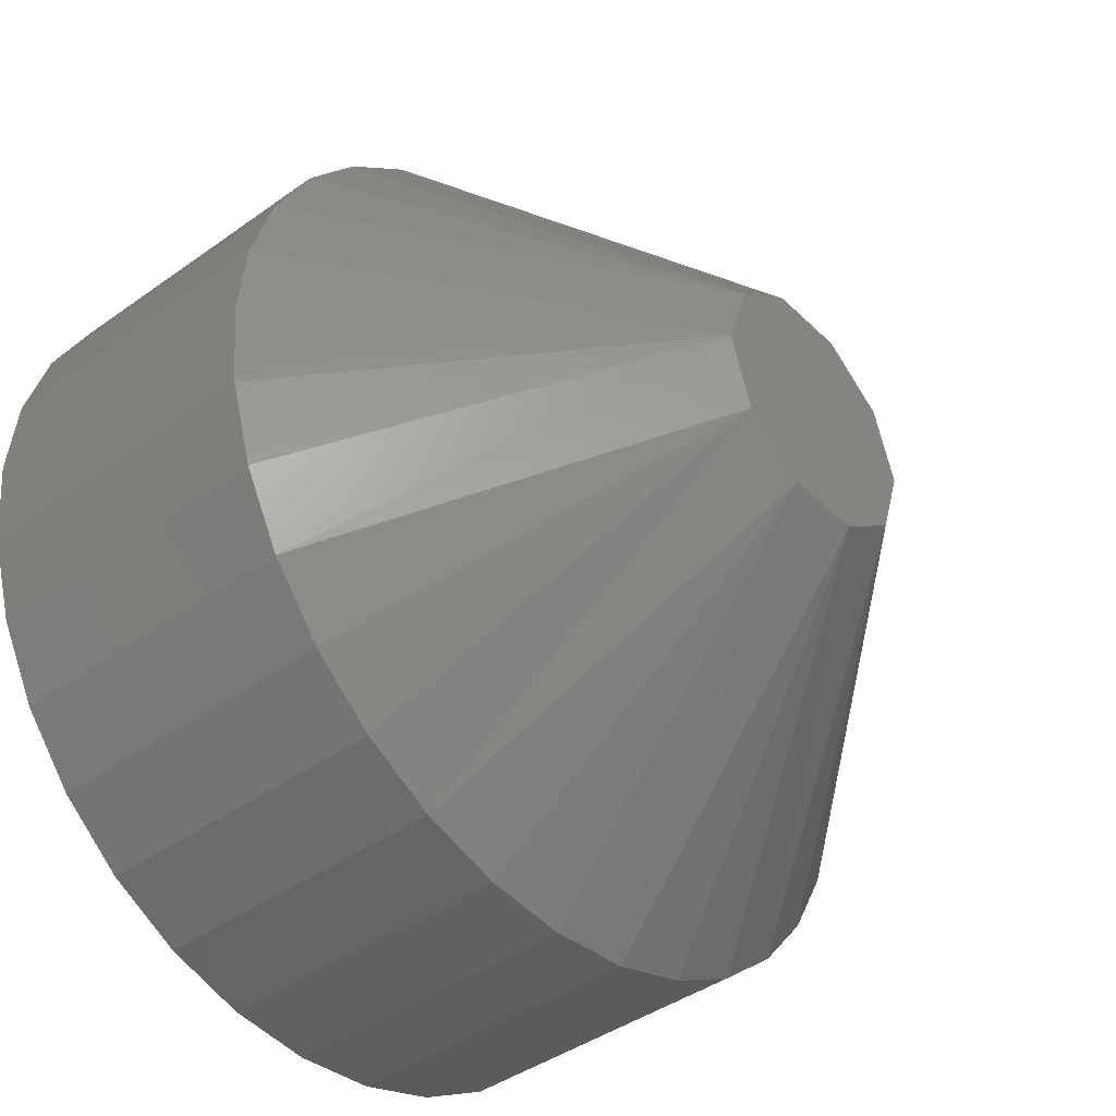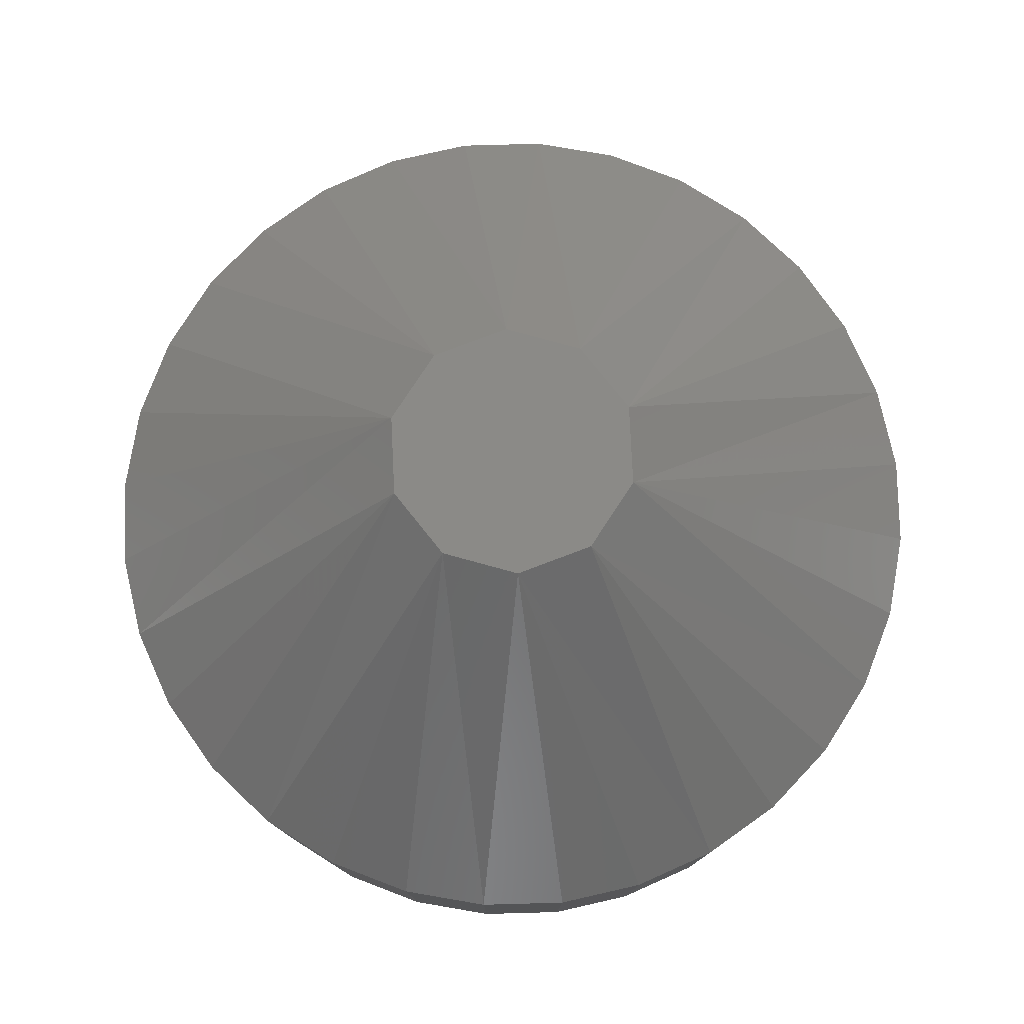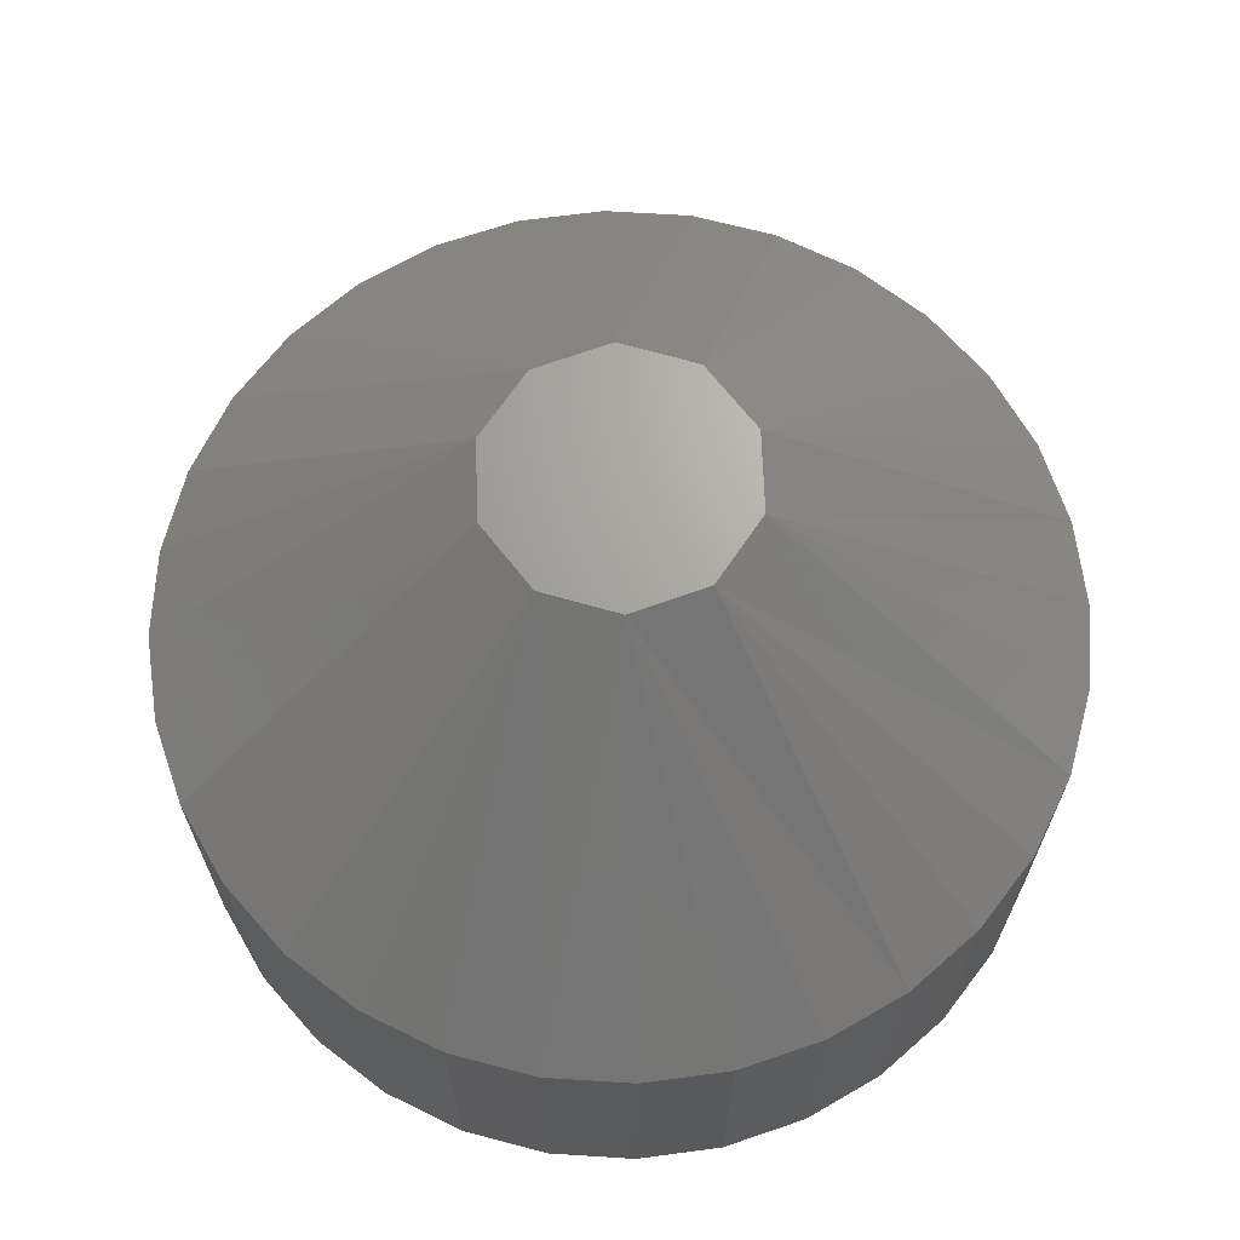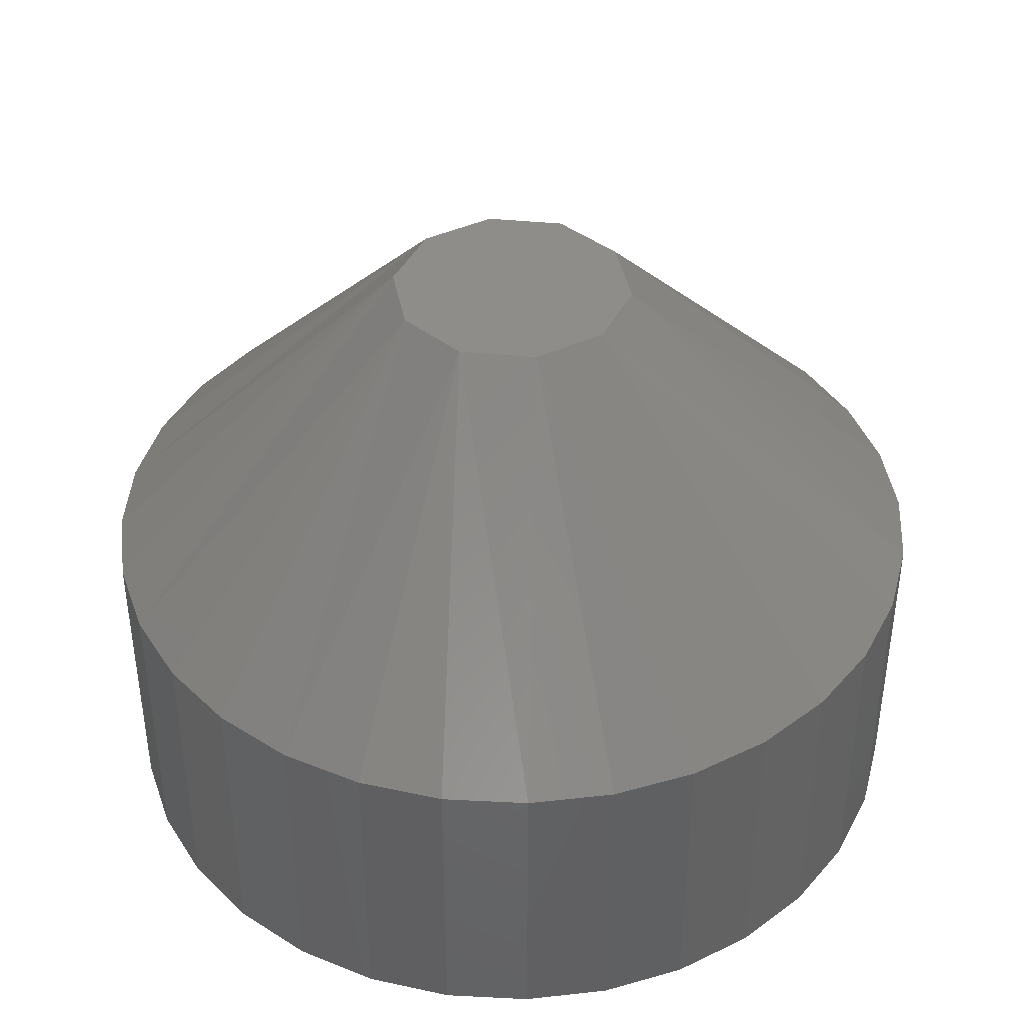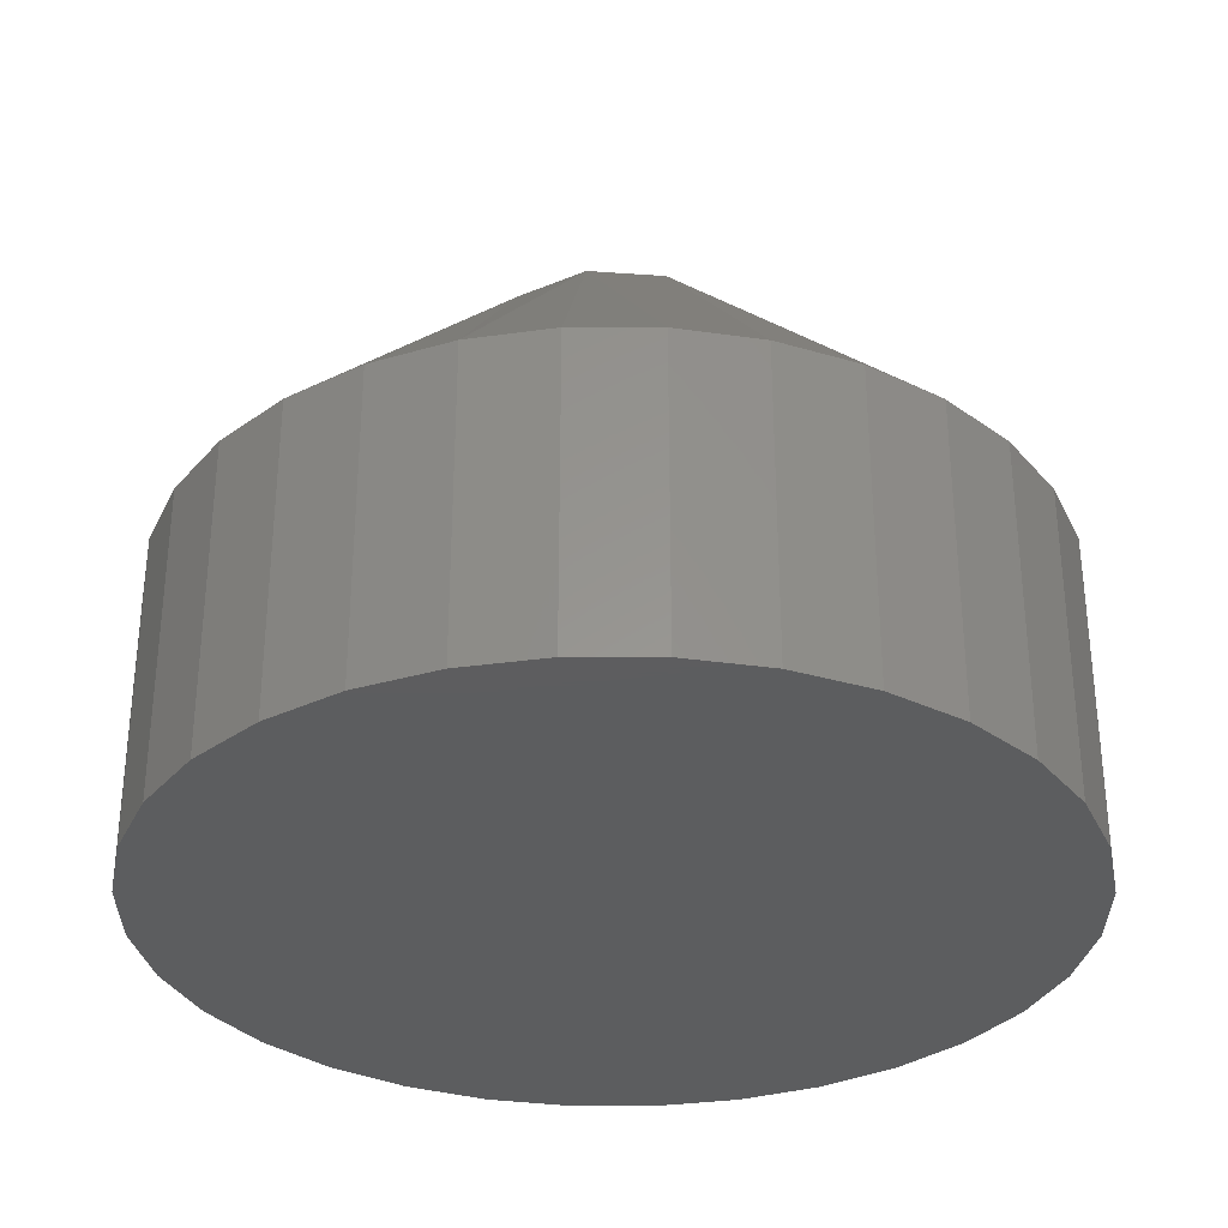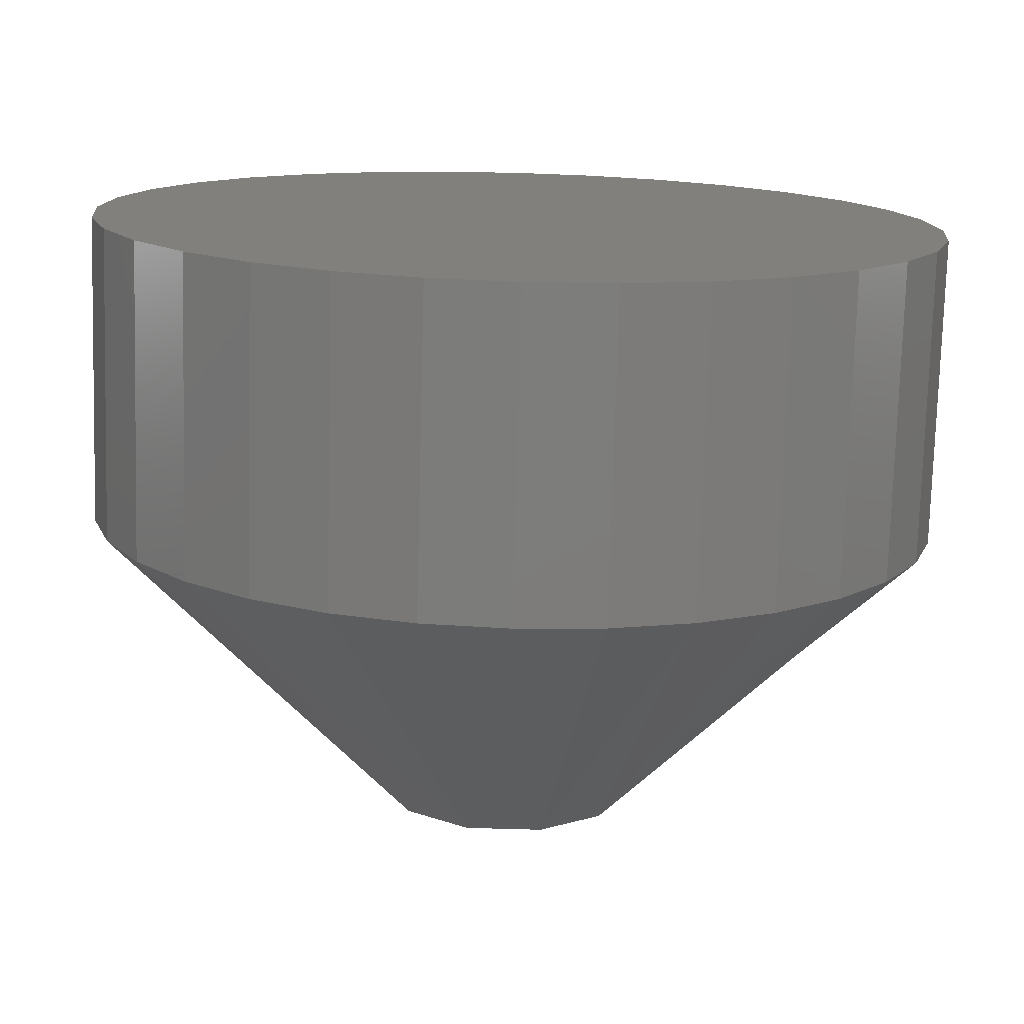
<metadata>
{"format":"stl","ext":"stl","renderer":"f3d","projection":"perspective","resolution":1024,"background":"white","views":[{"elev":-41.8,"azim":130.8,"up":"+Z"},{"elev":78.6,"azim":15.3,"up":"+Y"},{"elev":67.5,"azim":-92.0,"up":"+Y"},{"elev":41.1,"azim":-137.1,"up":"+Y"},{"elev":-32.2,"azim":174.3,"up":"+Y"},{"elev":-76.2,"azim":-1.6,"up":"+Z"}]}
</metadata>
<code>
# stl→obj: 94 verts, 172 faces
v 0.2453 -0.007812 0.001563
v 0.2453 -0.01562 0.001563
v 0.2455 -0.007812 0.003696
v 0.2455 -0.01562 0.003696
v 0.2461 -0.007812 0.005748
v 0.2461 -0.01562 0.005748
v 0.2472 -0.007812 0.007639
v 0.2472 -0.01562 0.007639
v 0.2485 -0.007812 0.009296
v 0.2485 -0.01562 0.009296
v 0.2502 -0.007812 0.01066
v 0.2502 -0.01562 0.01066
v 0.2521 -0.007812 0.01167
v 0.2521 -0.01562 0.01167
v 0.2541 -0.007812 0.01229
v 0.2541 -0.01562 0.01229
v 0.2562 -0.007812 0.0125
v 0.2562 -0.01562 0.0125
v 0.2584 -0.007812 0.01229
v 0.2584 -0.01562 0.01229
v 0.2604 -0.007812 0.01167
v 0.2604 -0.01562 0.01167
v 0.2623 -0.007812 0.01066
v 0.2623 -0.01562 0.01066
v 0.264 -0.007812 0.009296
v 0.264 -0.01562 0.009296
v 0.2653 -0.007812 0.007639
v 0.2653 -0.01562 0.007639
v 0.2664 -0.007812 0.005748
v 0.2664 -0.01562 0.005748
v 0.267 -0.007812 0.003696
v 0.267 -0.01562 0.003696
v 0.2672 -0.007812 0.001563
v 0.2672 -0.01562 0.001563
v 0.267 -0.007812 -0.0005713
v 0.267 -0.01562 -0.0005713
v 0.2664 -0.007812 -0.002623
v 0.2664 -0.01562 -0.002623
v 0.2653 -0.007812 -0.004514
v 0.2653 -0.01562 -0.004514
v 0.264 -0.007812 -0.006171
v 0.264 -0.01562 -0.006171
v 0.2623 -0.007812 -0.007532
v 0.2623 -0.01562 -0.007532
v 0.2604 -0.007812 -0.008542
v 0.2604 -0.01562 -0.008542
v 0.2584 -0.007812 -0.009165
v 0.2584 -0.01562 -0.009165
v 0.2562 -0.007812 -0.009375
v 0.2562 -0.01562 -0.009375
v 0.2541 -0.007812 -0.009165
v 0.2541 -0.01562 -0.009165
v 0.2521 -0.007812 -0.008542
v 0.2521 -0.01562 -0.008542
v 0.2502 -0.007812 -0.007532
v 0.2502 -0.01562 -0.007532
v 0.2485 -0.007812 -0.006171
v 0.2485 -0.01562 -0.006171
v 0.2472 -0.007812 -0.004514
v 0.2472 -0.01562 -0.004514
v 0.2461 -0.007812 -0.002623
v 0.2461 -0.01562 -0.002623
v 0.2455 -0.007812 -0.0005713
v 0.2455 -0.01562 -0.0005713
v 0.2537 1.136e-16 0.003399
v 0.2553 1.138e-16 0.004535
v 0.2572 1.141e-16 0.004535
v 0.2588 1.142e-16 0.003399
v 0.2531 1.134e-16 0.001563
v 0.2588 1.139e-16 -0.0002743
v 0.2553 1.135e-16 -0.00141
v 0.2537 1.134e-16 -0.0002743
v 0.2572 1.137e-16 -0.00141
v 0.2594 1.141e-16 0.001563
v 0.2572 -0.007812 -0.00141
v 0.2588 -0.01562 -0.0002743
v 0.2588 -0.007812 -0.0002743
v 0.2594 -0.01562 0.001563
v 0.2594 -0.007812 0.001563
v 0.2572 -0.01562 -0.00141
v 0.2553 -0.007812 -0.00141
v 0.2553 -0.01562 -0.00141
v 0.2537 -0.007812 -0.0002743
v 0.2537 -0.01562 -0.0002743
v 0.2531 -0.007812 0.001563
v 0.2531 -0.01562 0.001563
v 0.2553 -0.007812 0.004535
v 0.2537 -0.01562 0.003399
v 0.2537 -0.007812 0.003399
v 0.2553 -0.01562 0.004535
v 0.2572 -0.007812 0.004535
v 0.2572 -0.01562 0.004535
v 0.2588 -0.007812 0.003399
v 0.2588 -0.01562 0.003399
f 1 2 3
f 3 2 4
f 3 4 5
f 5 4 6
f 5 6 7
f 7 6 8
f 7 8 9
f 9 8 10
f 9 10 11
f 11 10 12
f 11 12 13
f 13 12 14
f 13 14 15
f 15 14 16
f 15 16 17
f 17 16 18
f 17 18 19
f 19 18 20
f 19 20 21
f 21 20 22
f 21 22 23
f 23 22 24
f 23 24 25
f 25 24 26
f 25 26 27
f 27 26 28
f 27 28 29
f 29 28 30
f 29 30 31
f 31 30 32
f 31 32 33
f 33 32 34
f 33 34 35
f 35 34 36
f 35 36 37
f 37 36 38
f 37 38 39
f 39 38 40
f 39 40 41
f 41 40 42
f 41 42 43
f 43 42 44
f 43 44 45
f 45 44 46
f 45 46 47
f 47 46 48
f 47 48 49
f 49 48 50
f 49 50 51
f 51 50 52
f 51 52 53
f 53 52 54
f 53 54 55
f 55 54 56
f 55 56 57
f 57 56 58
f 57 58 59
f 59 58 60
f 59 60 61
f 61 60 62
f 61 62 63
f 63 62 64
f 63 64 1
f 1 64 2
f 65 66 67
f 68 65 67
f 65 68 69
f 70 71 72
f 73 71 70
f 74 70 72
f 74 72 69
f 74 69 68
f 74 31 33
f 74 68 31
f 68 29 31
f 68 25 27
f 68 27 29
f 67 21 23
f 67 23 25
f 67 25 68
f 67 66 19
f 19 21 67
f 66 13 15
f 66 15 17
f 66 17 19
f 65 11 13
f 65 13 66
f 65 7 9
f 65 9 11
f 69 1 3
f 69 3 5
f 69 5 7
f 69 7 65
f 69 63 1
f 69 72 63
f 72 61 63
f 72 57 59
f 72 59 61
f 71 53 55
f 71 55 57
f 71 57 72
f 71 73 51
f 51 53 71
f 73 45 47
f 73 47 49
f 73 49 51
f 70 43 45
f 70 45 73
f 70 39 41
f 70 41 43
f 74 33 35
f 74 35 37
f 74 37 39
f 74 39 70
f 16 14 12
f 44 50 48
f 44 48 46
f 60 12 10
f 60 10 8
f 60 8 6
f 60 6 4
f 60 4 2
f 60 2 64
f 60 64 62
f 18 16 12
f 18 12 60
f 18 60 58
f 18 58 56
f 18 56 54
f 18 54 52
f 18 52 50
f 18 50 44
f 18 44 42
f 18 42 40
f 18 40 20
f 40 38 36
f 40 36 34
f 40 34 32
f 40 32 30
f 40 30 28
f 40 28 26
f 40 26 24
f 40 24 22
f 40 22 20
f 75 76 77
f 77 76 78
f 77 78 79
f 76 75 80
f 80 75 81
f 80 81 82
f 82 81 83
f 82 83 84
f 84 83 85
f 84 85 86
f 87 88 89
f 89 88 86
f 89 86 85
f 88 87 90
f 90 87 91
f 90 91 92
f 92 91 93
f 92 93 94
f 94 93 79
f 94 79 78
f 91 87 89
f 91 89 93
f 85 93 89
f 83 81 77
f 77 81 75
f 79 93 85
f 79 85 83
f 79 83 77

</code>
